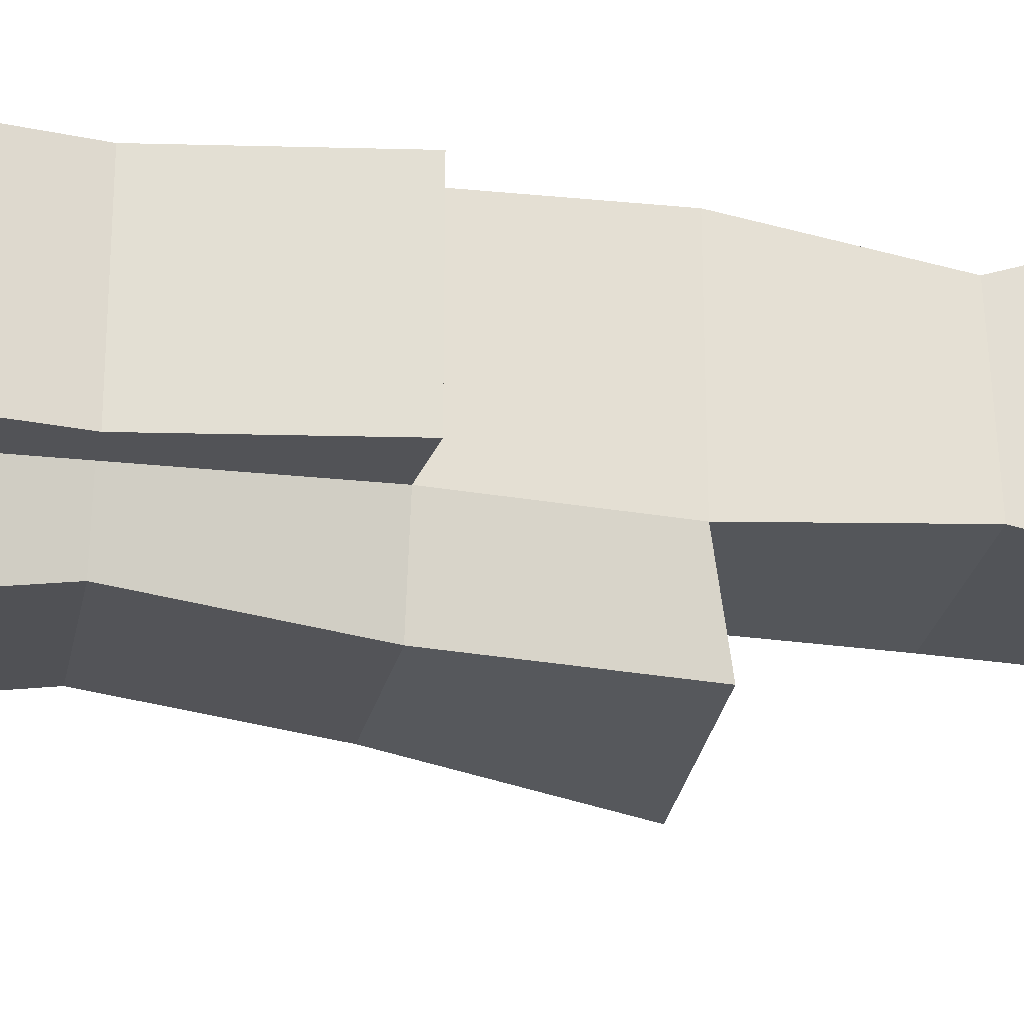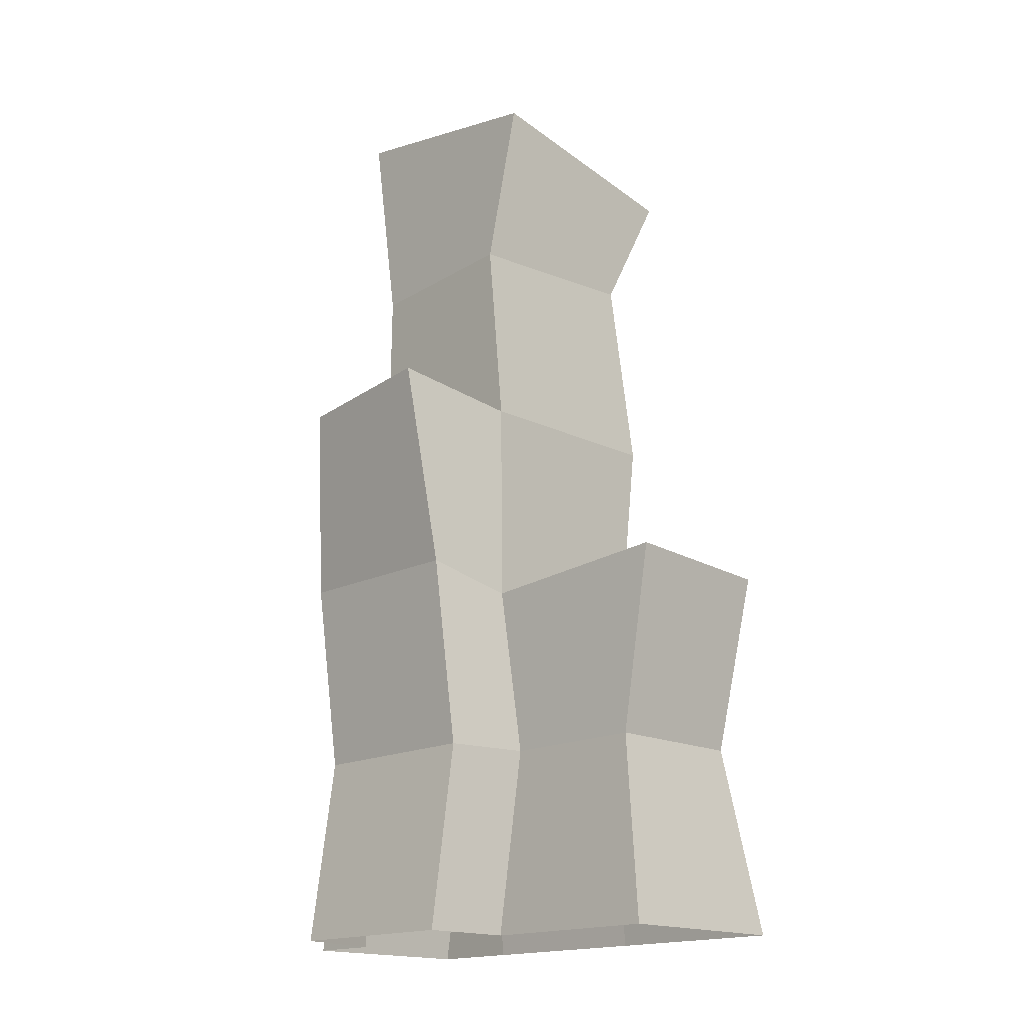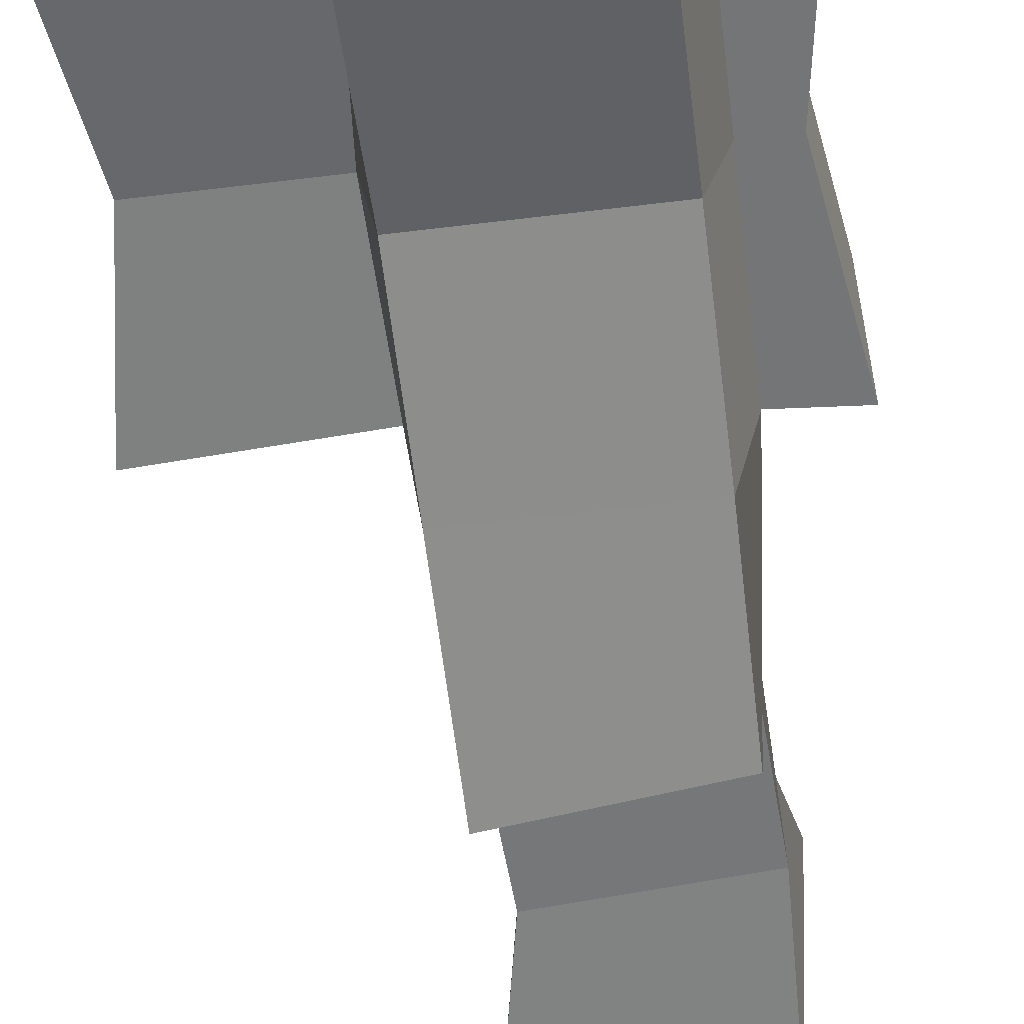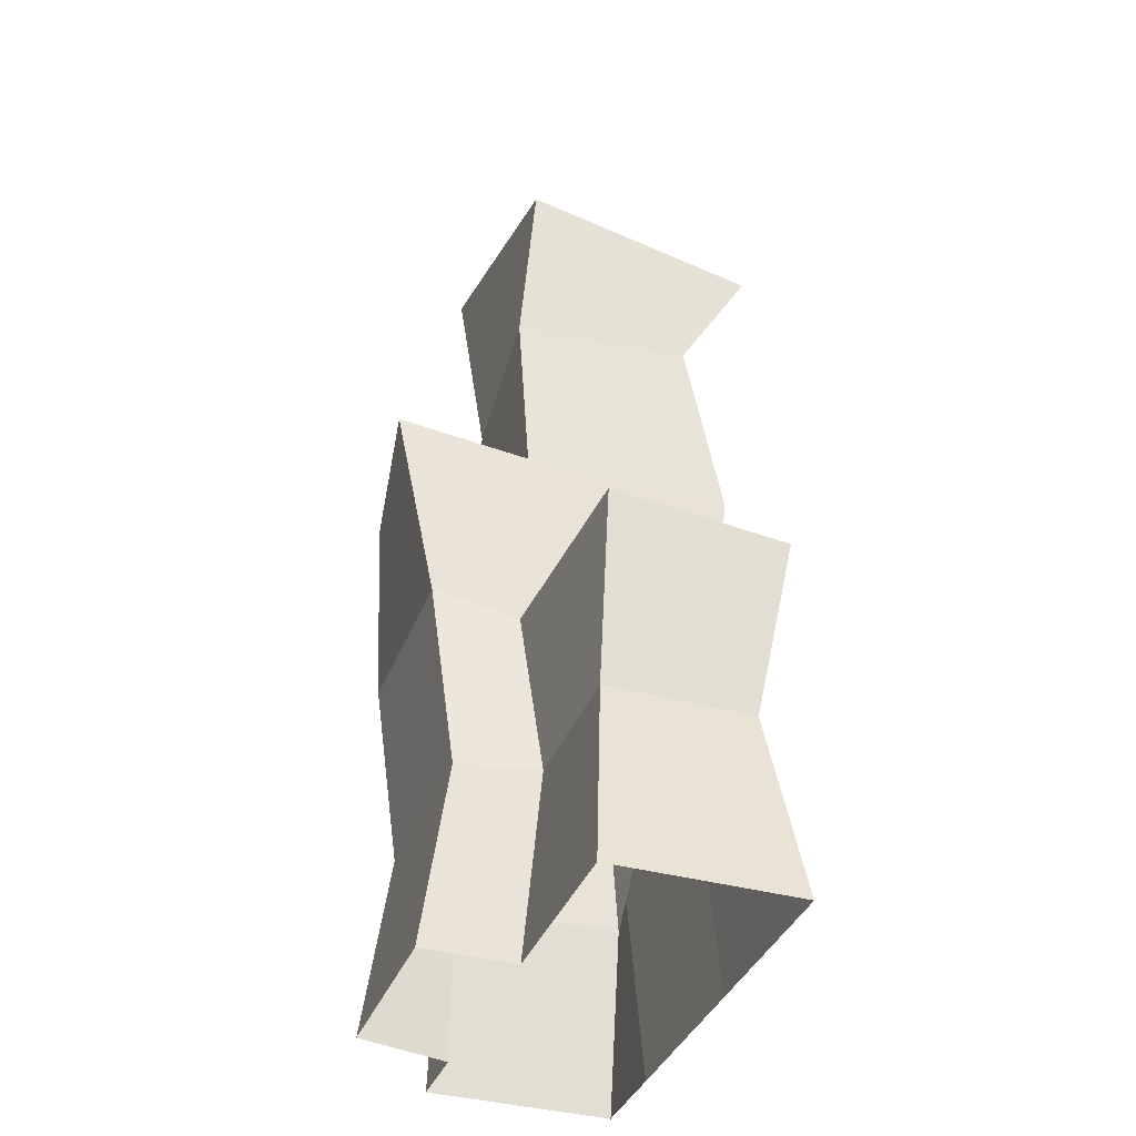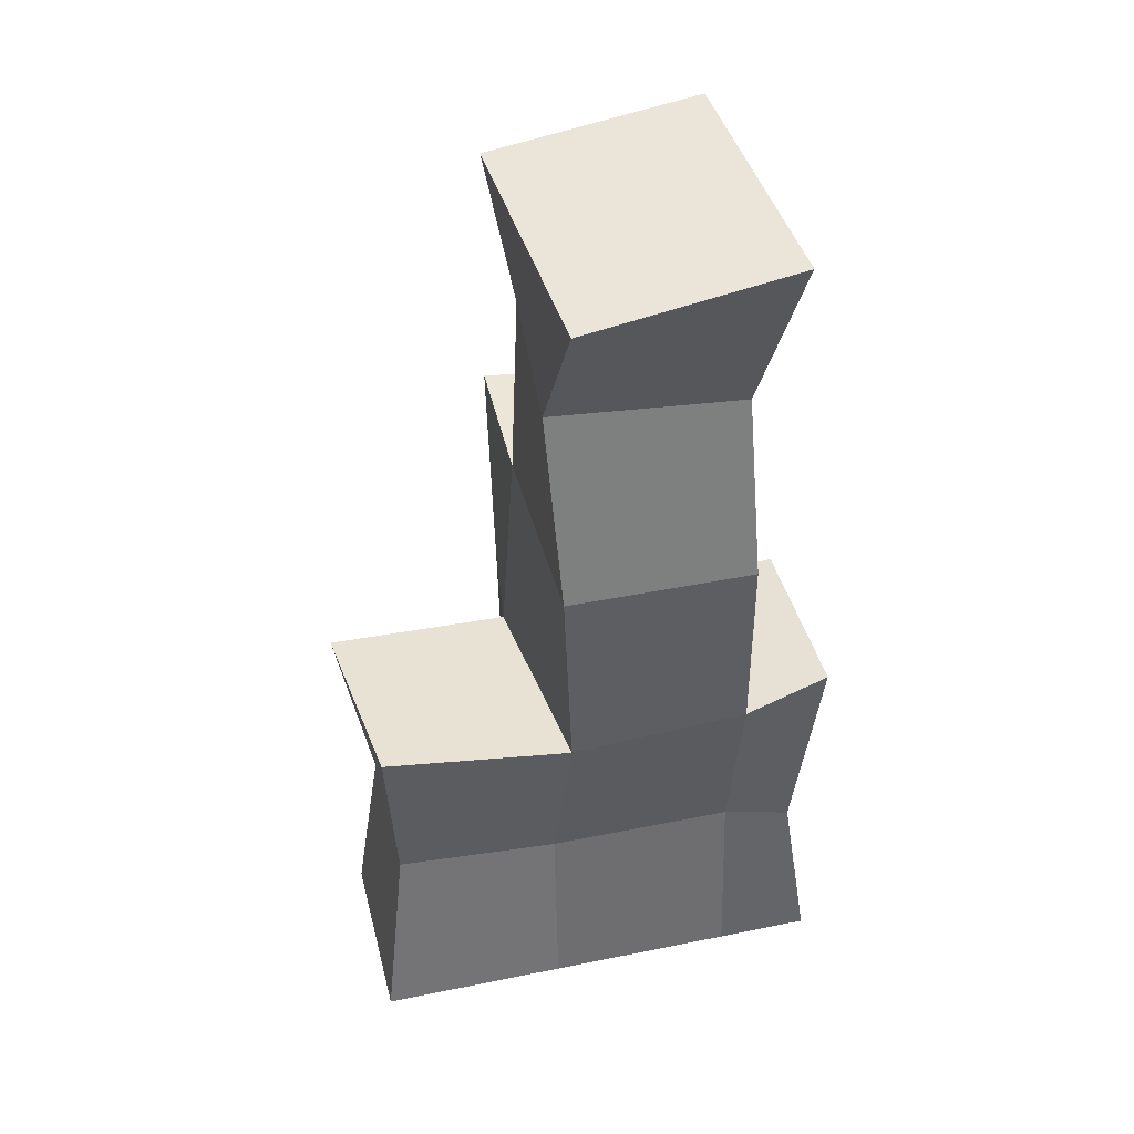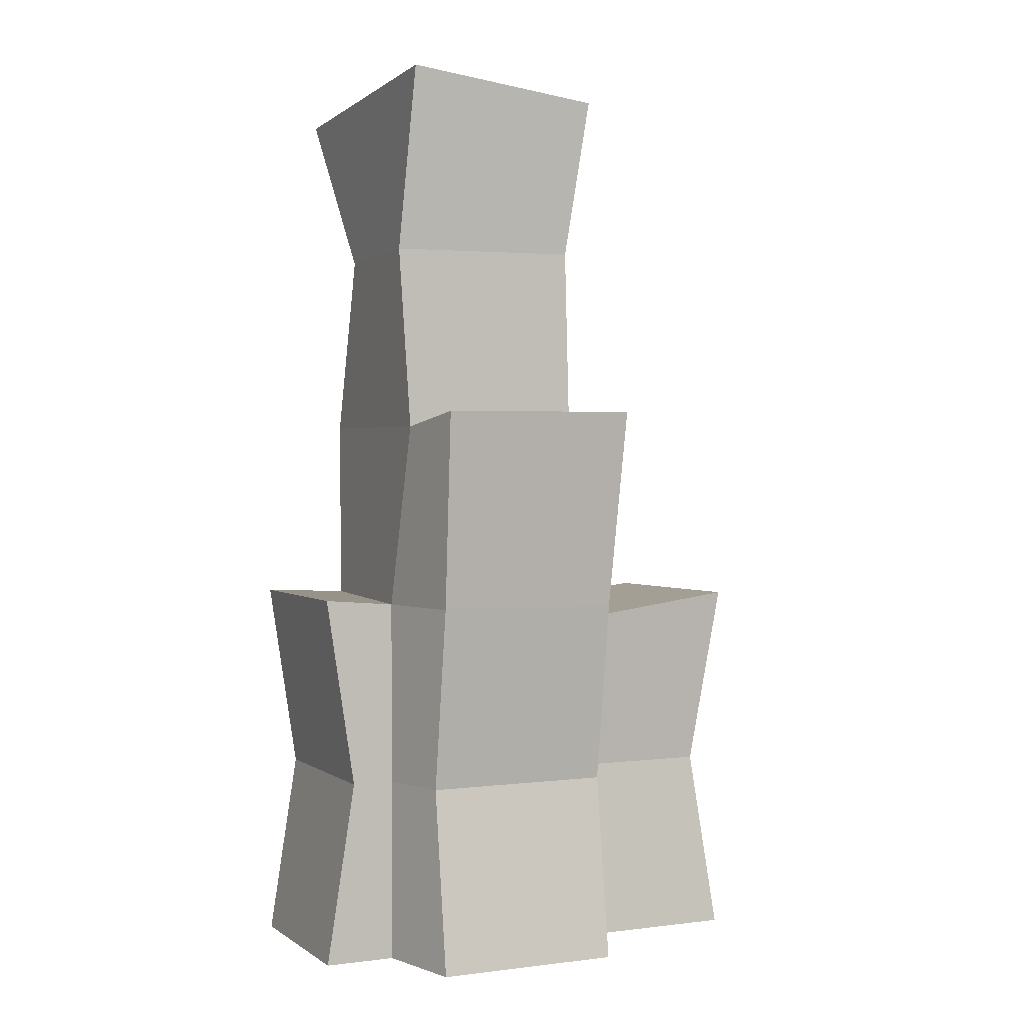
<metadata>
{"format":"obj","ext":"obj","renderer":"f3d","projection":"perspective","resolution":1024,"background":"white","views":[{"elev":-22.4,"azim":78.8,"up":"+Z"},{"elev":-17.0,"azim":-134.6,"up":"+Y"},{"elev":-56.5,"azim":7.3,"up":"+Z"},{"elev":-37.2,"azim":-109.7,"up":"+Y"},{"elev":41.1,"azim":-13.9,"up":"+Y"},{"elev":1.7,"azim":154.8,"up":"+Y"}]}
</metadata>
<code>
o Cube
v -1 0 1
v -1 2 0.825
v -1 0 -1
v -1.165 2 -0.8554
v 1 0 1
v 1 2 0.825
v 1.233 0 -1
v 1.233 2 -1
v -3 0 -1
v -3 0 1
v -2.731 2 0.7107
v -2.731 2 -0.8554
v -1 2 -1.716
v -1 0 -2
v 1 0 -2
v 1 2 -1.716
v 1.685 2 -1
v 2 0 -1
v 2 0 1
v 1.685 2 1
v -0.8792 3.765 1.153
v -1.118 3.765 -1.099
v 1.233 4 -1
v 1 4 1.265
v -2.896 4 1.1
v -3.107 4 -0.8887
v -1 4 -2
v 1 4 -2
v 2 4.063 -1
v 2 4.063 1
v -1 6 1.293
v -1 6 -1
v 1 6 -1
v 1 6 1.293
v -0.9858 6.153 -2.446
v 0.9858 6.153 -2.11
v -1.091 8 0.8309
v -0.8991 8 -1.094
v 1.091 8 -0.896
v 0.8991 8 1.029
v -1.027 9.462 1.678
v -1.24 9.781 -1.027
v 1.027 10 -1.24
v 1.24 9.681 1.465
f 4 3 9 12
f 12 11 25 26
f 6 5 19 20
f 5 6 2 1
f 8 16 28 23
f 10 11 12 9
f 1 2 11 10
f 4 12 26 22
f 14 13 16 15
f 3 4 13 14
f 8 7 15 16
f 18 17 20 19
f 20 17 29 30
f 7 8 17 18
f 22 21 31 32
f 24 23 33 34
f 21 22 26 25
f 23 24 30 29
f 2 6 24 21
f 17 8 23 29
f 11 2 21 25
f 13 4 22 27
f 16 13 27 28
f 6 20 30 24
f 32 33 36 35
f 34 33 39 40
f 27 22 32 35
f 28 27 35 36
f 21 24 34 31
f 23 28 36 33
f 37 40 44 41
f 32 31 37 38
f 31 34 40 37
f 33 32 38 39
f 43 42 41 44
f 39 38 42 43
f 40 39 43 44
f 38 37 41 42

</code>
